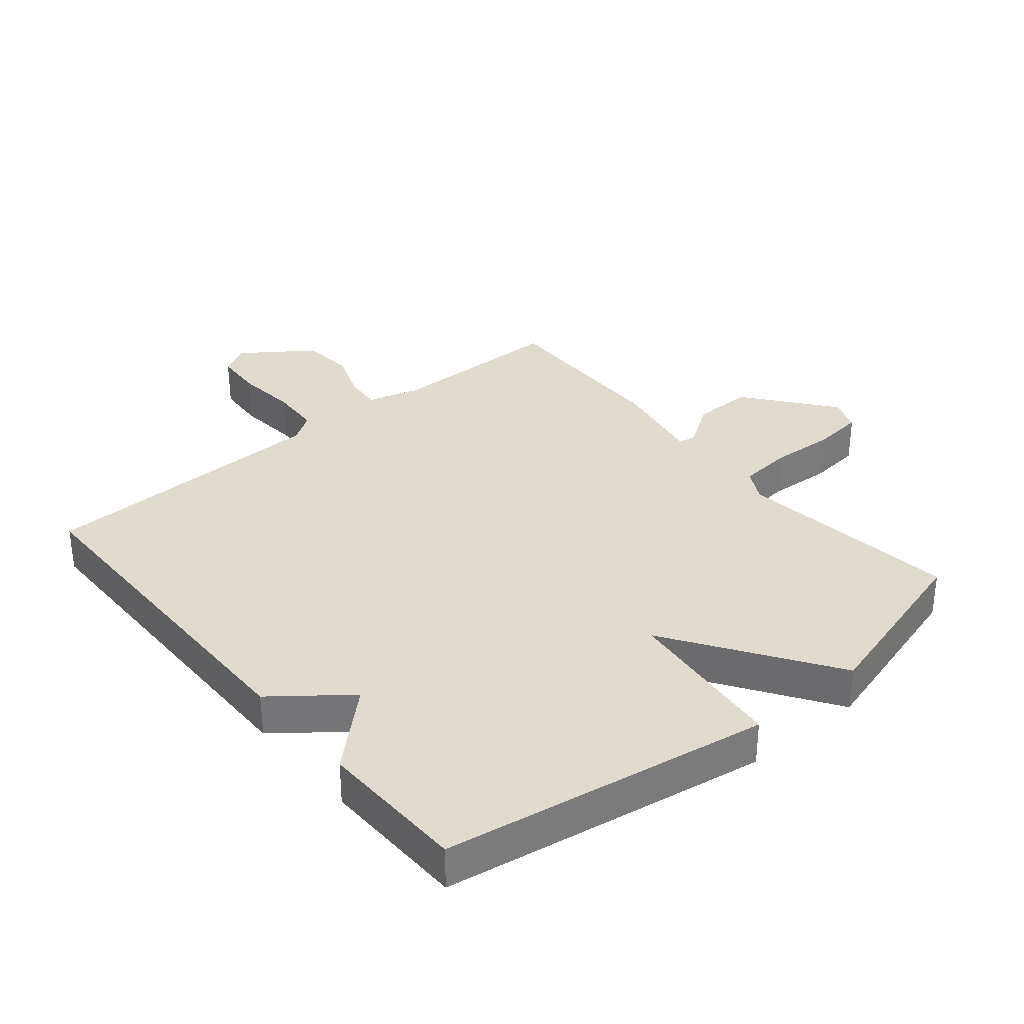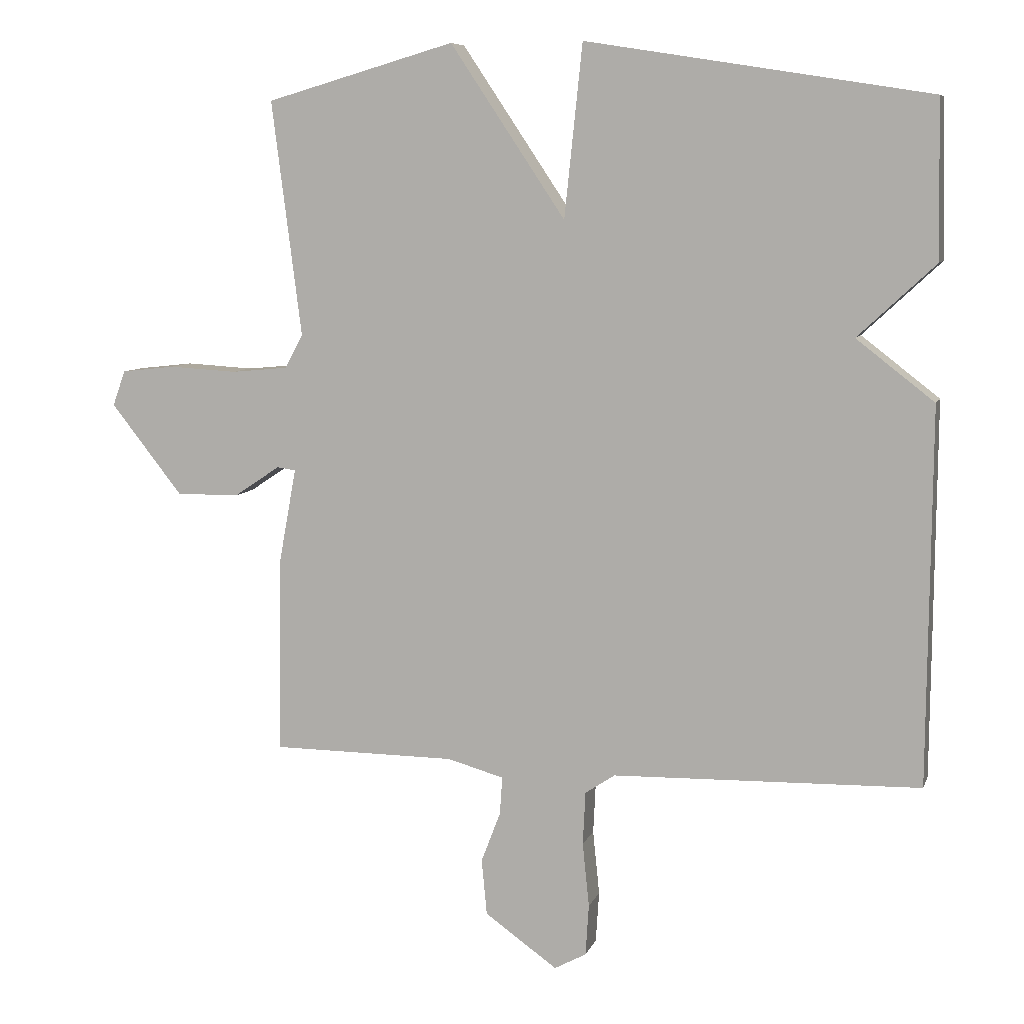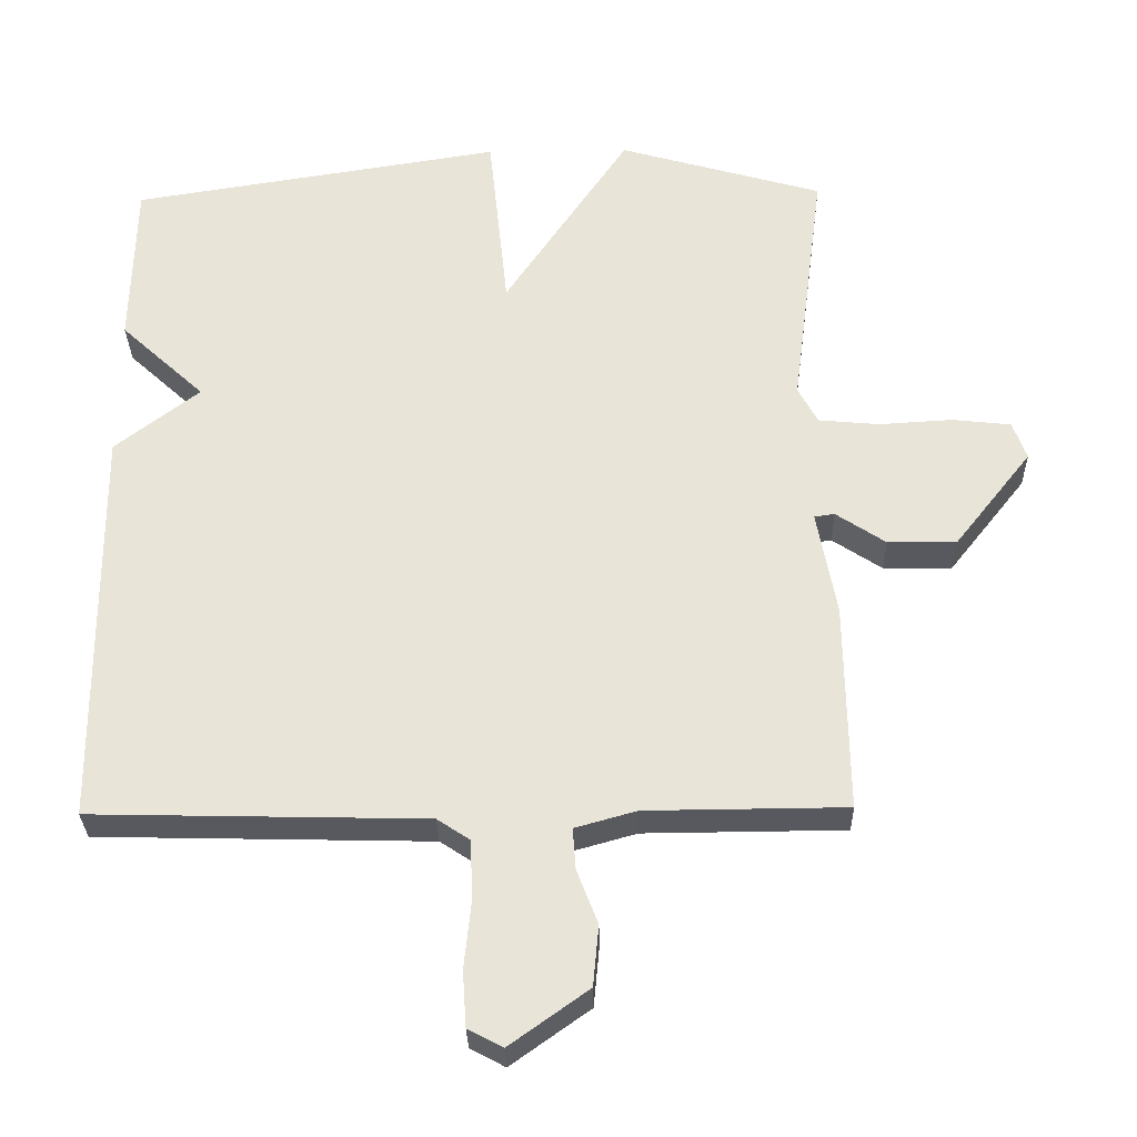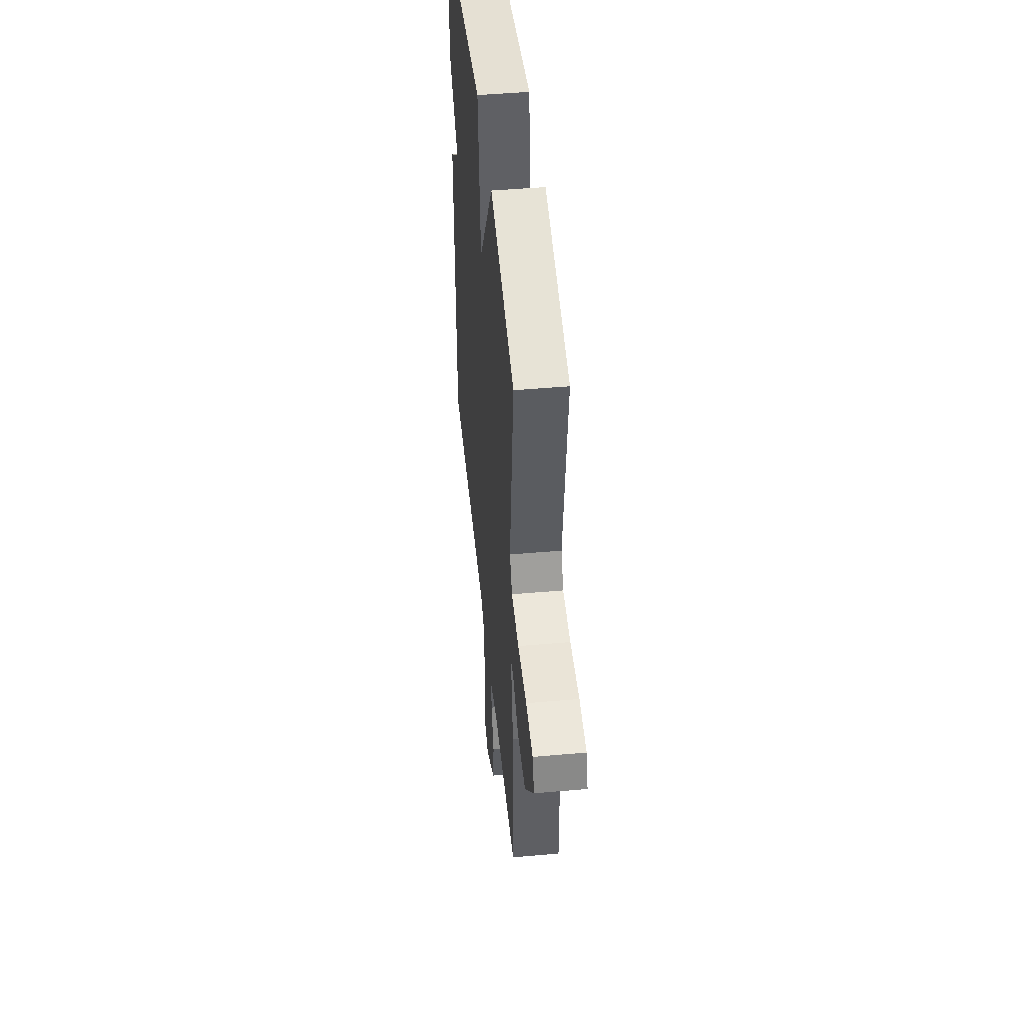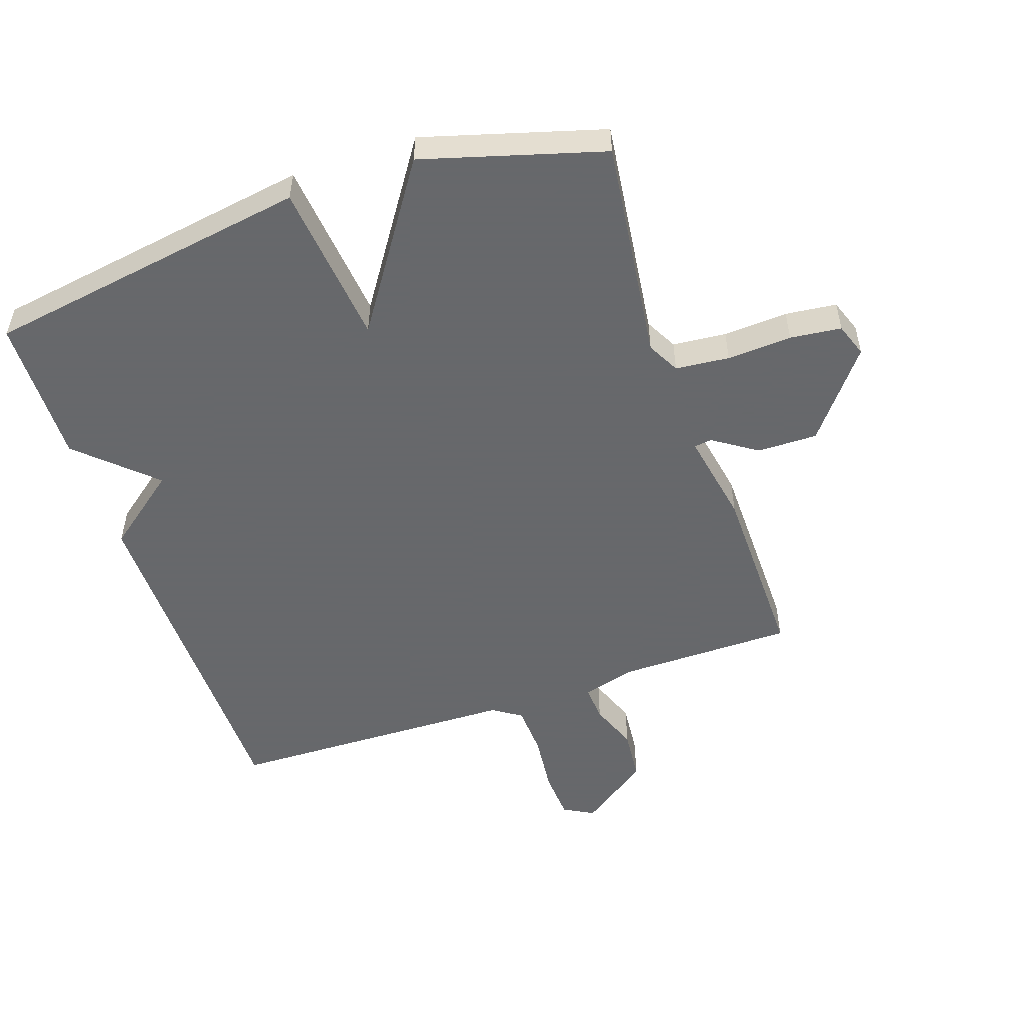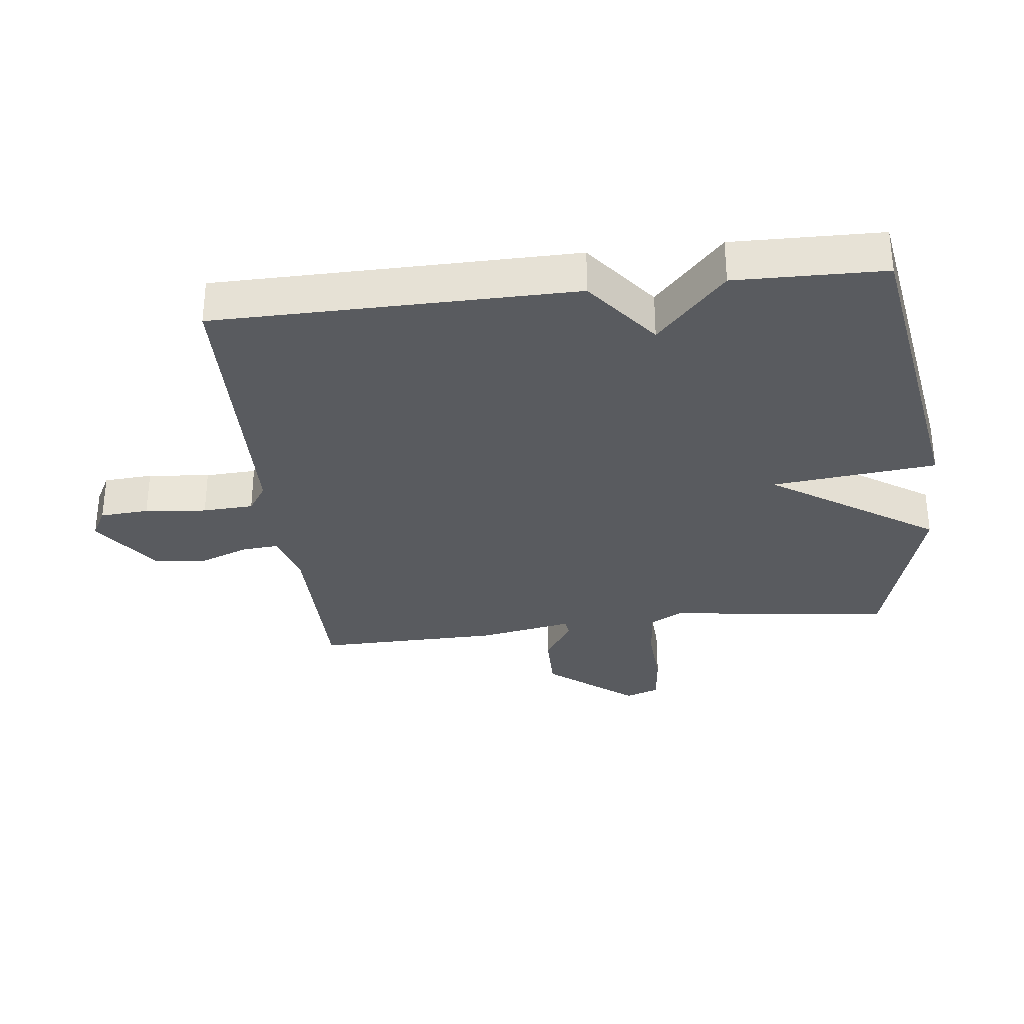
<metadata>
{"format":"obj","ext":"obj","renderer":"f3d","projection":"perspective","resolution":1024,"background":"white","views":[{"elev":33.4,"azim":-39.7,"up":"+Y"},{"elev":7.8,"azim":-165.0,"up":"+Z"},{"elev":-30.3,"azim":1.2,"up":"+Z"},{"elev":47.2,"azim":84.3,"up":"+Z"},{"elev":-52.3,"azim":18.8,"up":"+Y"},{"elev":-32.0,"azim":-83.2,"up":"+Y"}]}
</metadata>
<code>
v -0.5 0.07 -0.5
v -0.505 0.07 0.065
v -0.388 0.07 0.156
v -0.505 0.07 0.265
v -0.5 0.07 0.5
v 0.016 0.07 0.582
v 0.043 0.07 0.323
v 0.216 0.07 0.582
v 0.5 0.07 0.5
v 0.455 0.07 0.147
v 0.482 0.07 0.096
v 0.567 0.07 0.088
v 0.669 0.07 0.094
v 0.75 0.07 0.085
v 0.769 0.07 0.032
v 0.661 0.07 -0.105
v 0.566 0.07 -0.104
v 0.497 0.07 -0.058
v 0.469 0.07 -0.062
v 0.496 0.07 -0.209
v 0.5 0.07 -0.5
v 0.223 0.07 -0.502
v 0.138 0.07 -0.526
v 0.142 0.07 -0.583
v 0.171 0.07 -0.659
v 0.163 0.07 -0.743
v 0.054 0.07 -0.821
v 0.006 0.07 -0.795
v 0.001 0.07 -0.718
v 0.011 0.07 -0.621
v 0.007 0.07 -0.541
v -0.038 0.07 -0.511
v -0.5 0 -0.5
v -0.505 0 0.065
v -0.388 0 0.156
v -0.505 0 0.265
v -0.5 0 0.5
v 0.016 0 0.582
v 0.043 0 0.323
v 0.216 0 0.582
v 0.5 0 0.5
v 0.455 0 0.147
v 0.482 0 0.096
v 0.567 0 0.088
v 0.669 0 0.094
v 0.75 0 0.085
v 0.769 0 0.032
v 0.661 0 -0.105
v 0.566 0 -0.104
v 0.497 0 -0.058
v 0.469 0 -0.062
v 0.496 0 -0.209
v 0.5 0 -0.5
v 0.223 0 -0.502
v 0.138 0 -0.526
v 0.142 0 -0.583
v 0.171 0 -0.659
v 0.163 0 -0.743
v 0.054 0 -0.821
v 0.006 0 -0.795
v 0.001 0 -0.718
v 0.011 0 -0.621
v 0.007 0 -0.541
v -0.038 0 -0.511
f 28 29 30
f 27 28 30
f 26 27 30
f 25 26 30
f 24 25 30
f 23 24 30 31
f 22 23 31 32
f 19 20 21 22
f 16 17 18
f 15 16 18
f 14 15 18
f 13 14 18
f 12 13 18
f 11 12 18 19
f 1 2 3
f 32 1 3
f 22 32 3
f 19 22 3
f 11 19 3
f 10 11 3
f 5 6 7
f 4 5 7
f 3 4 7
f 9 10 3 7
f 7 8 9
f 62 61 60
f 62 60 59
f 62 59 58
f 62 58 57
f 62 57 56
f 63 62 56 55
f 64 63 55 54
f 54 53 52 51
f 50 49 48
f 50 48 47
f 50 47 46
f 50 46 45
f 50 45 44
f 51 50 44 43
f 35 34 33
f 35 33 64
f 35 64 54
f 35 54 51
f 35 51 43
f 35 43 42
f 39 38 37
f 39 37 36
f 39 36 35
f 39 35 42 41
f 41 40 39
f 1 33 34 2
f 2 34 35 3
f 3 35 36 4
f 4 36 37 5
f 5 37 38 6
f 6 38 39 7
f 7 39 40 8
f 8 40 41 9
f 9 41 42 10
f 10 42 43 11
f 11 43 44 12
f 12 44 45 13
f 13 45 46 14
f 14 46 47 15
f 15 47 48 16
f 16 48 49 17
f 17 49 50 18
f 18 50 51 19
f 19 51 52 20
f 20 52 53 21
f 21 53 54 22
f 22 54 55 23
f 23 55 56 24
f 24 56 57 25
f 25 57 58 26
f 26 58 59 27
f 27 59 60 28
f 28 60 61 29
f 29 61 62 30
f 30 62 63 31
f 31 63 64 32
f 32 64 33 1

</code>
